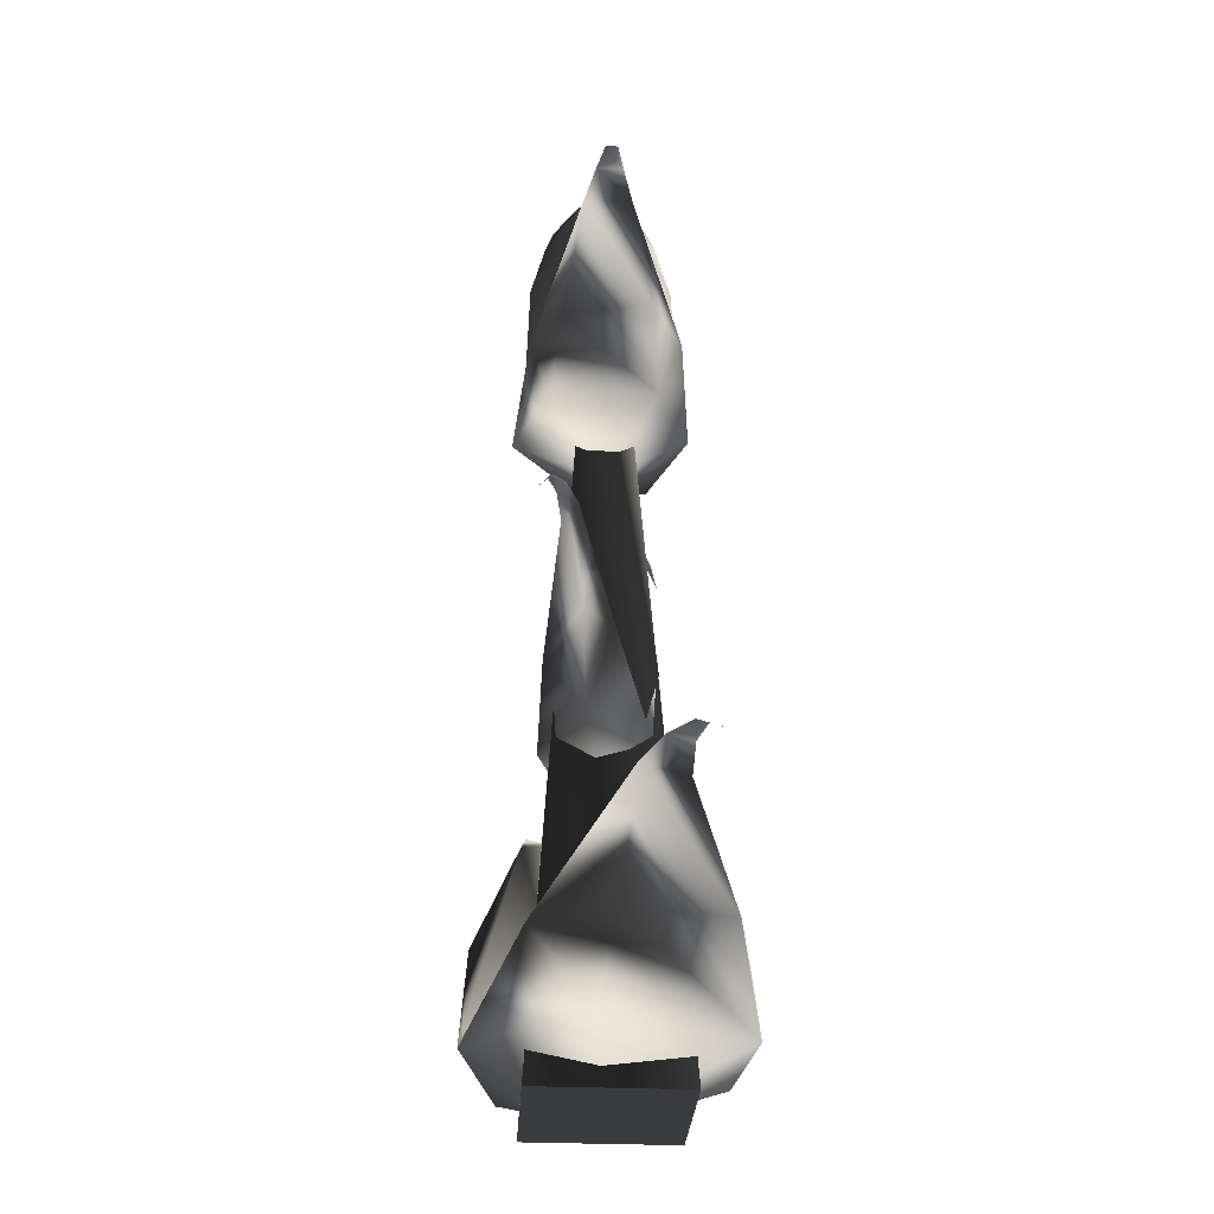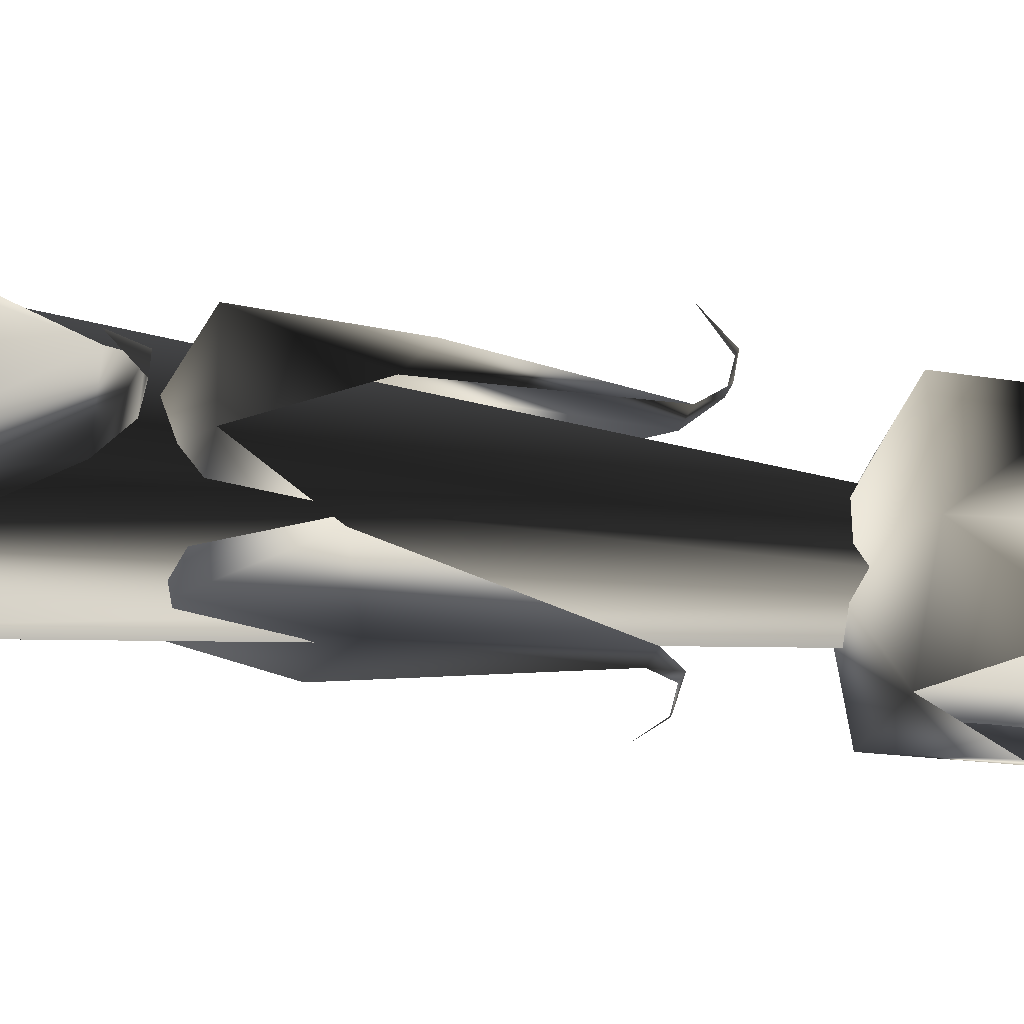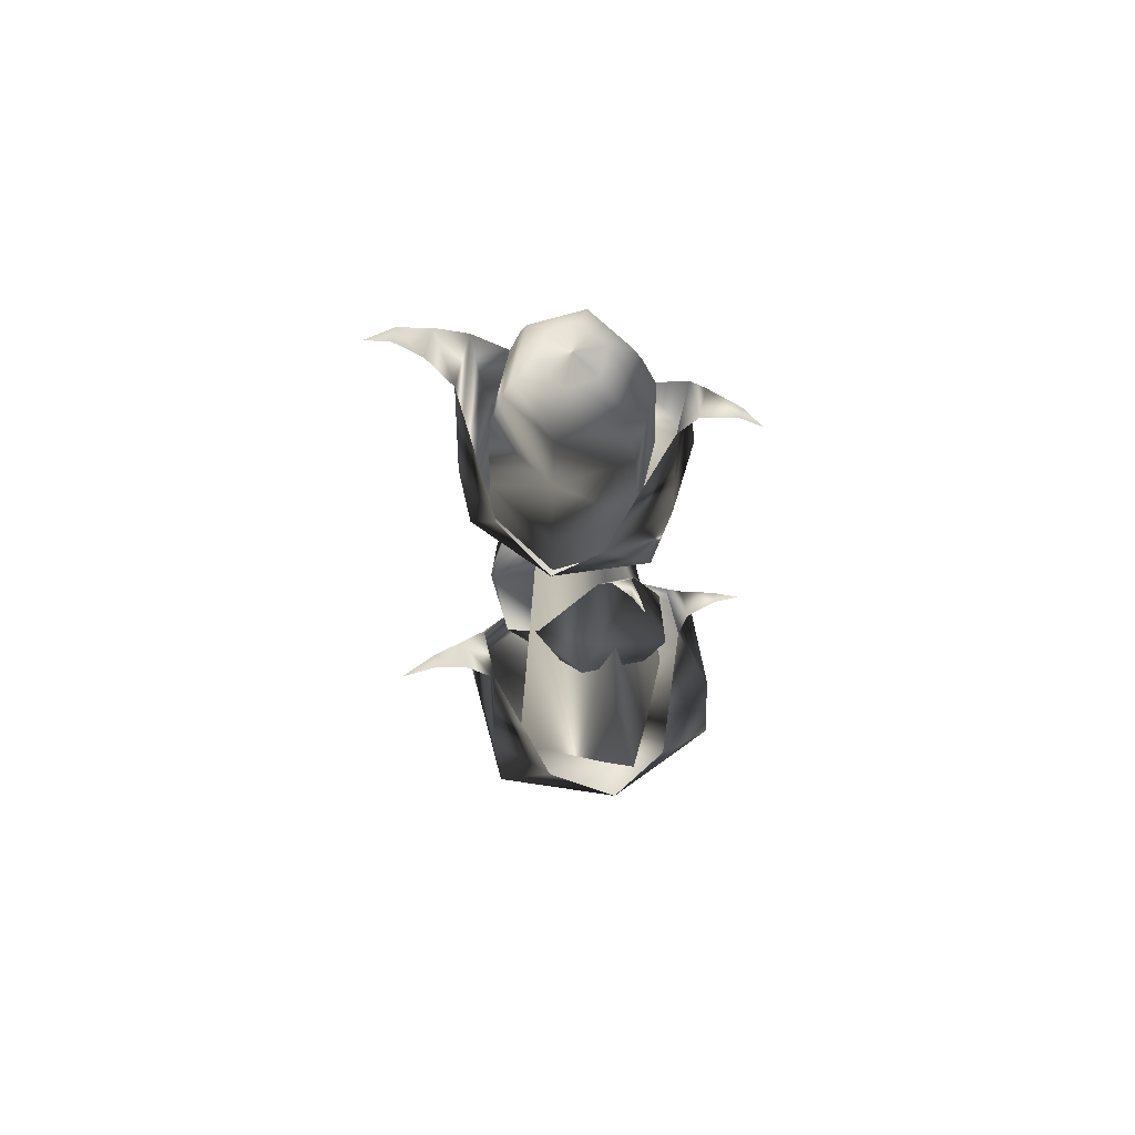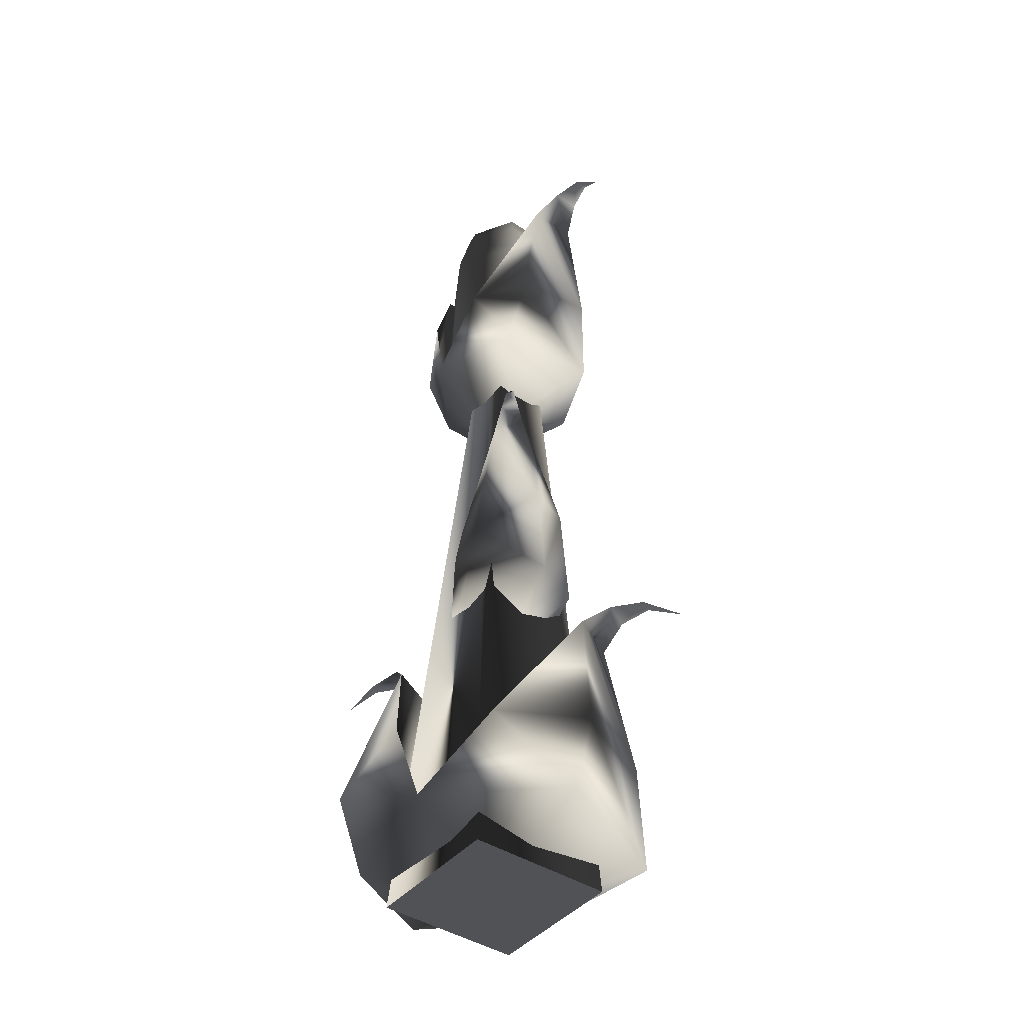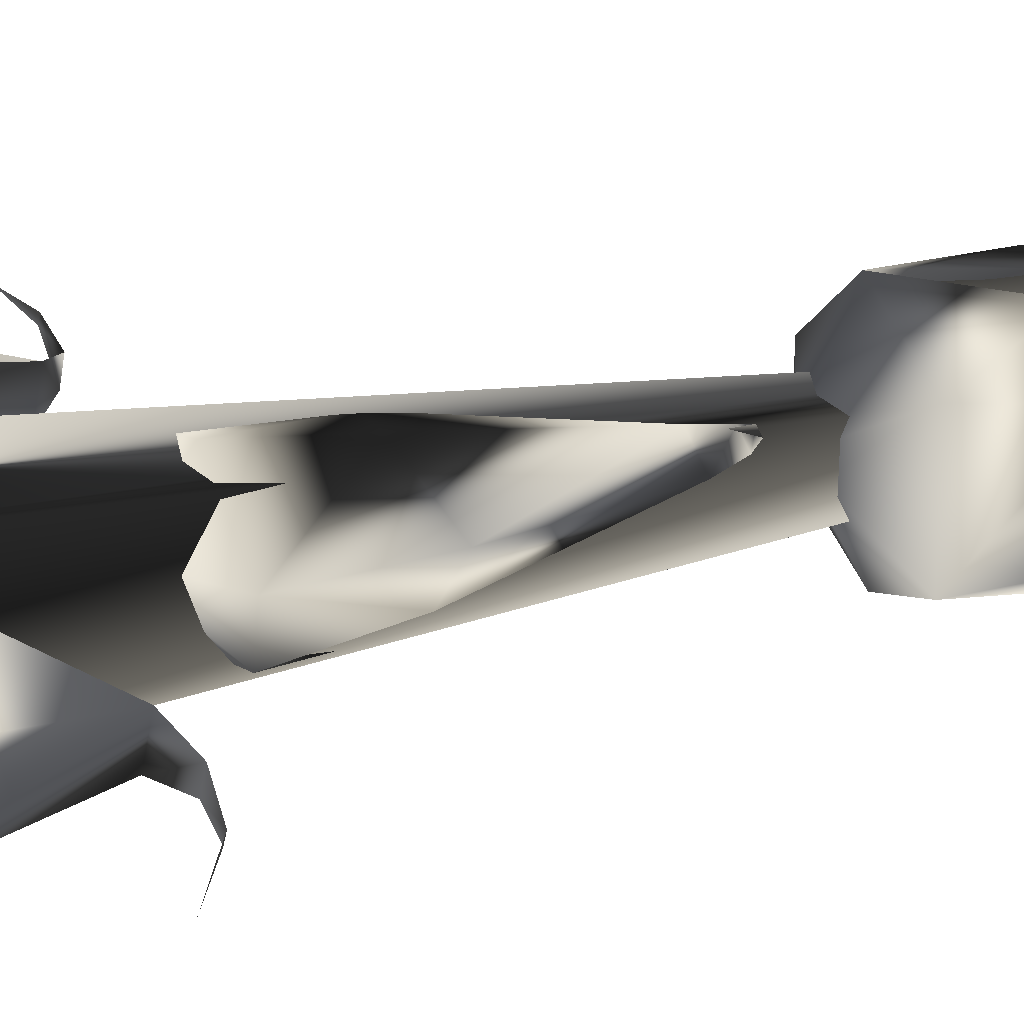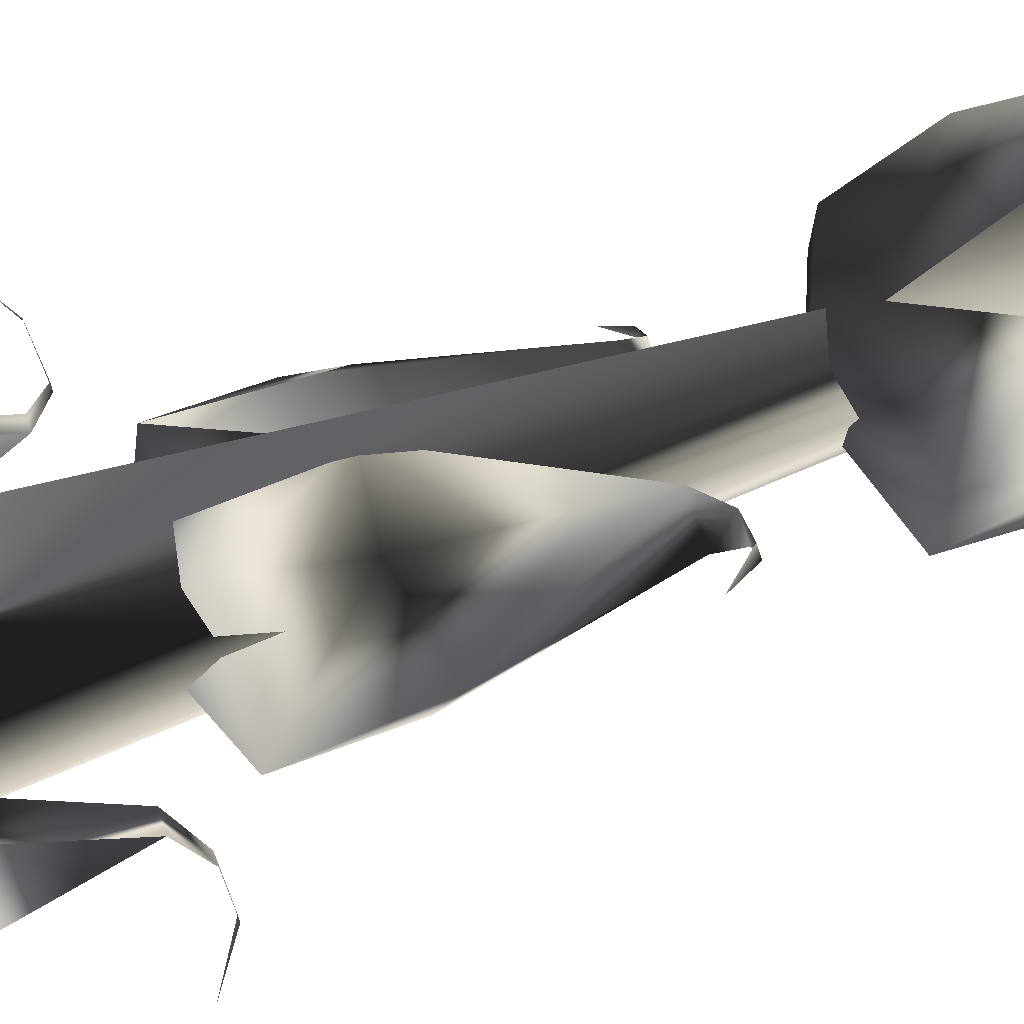
<metadata>
{"format":"obj","ext":"obj","renderer":"f3d","projection":"perspective","resolution":1024,"background":"white","views":[{"elev":-31.5,"azim":86.4,"up":"+Y"},{"elev":-45.6,"azim":79.0,"up":"+Z"},{"elev":70.1,"azim":-166.3,"up":"+Y"},{"elev":-43.6,"azim":52.8,"up":"+Y"},{"elev":25.5,"azim":68.8,"up":"+Z"},{"elev":75.1,"azim":70.1,"up":"+Z"}]}
</metadata>
<code>
v  0.279 50.63 0.1537
v  1.607 50.3 -0.6133
v  0.2789 50.3 -1.38
v  -1.05 50.3 -0.6133
v  -1.05 50.3 0.9206
v  0.2789 50.3 1.688
v  1.607 50.3 0.9207
v  2.582 49.4 -1.176
v  0.2784 49.4 -2.506
v  -2.025 49.4 -1.176
v  -2.025 49.4 1.483
v  0.2784 49.4 2.813
v  2.582 49.4 1.483
v  2.945 48.16 -1.387
v  0.2769 48.16 -2.928
v  -2.392 48.16 -1.387
v  -2.392 48.16 1.694
v  0.2769 48.16 3.235
v  2.945 48.16 1.694
v  0.2689 45.31 -3.665
v  3.577 45.31 -1.756
v  -3.039 45.31 -1.756
v  -3.039 45.31 2.064
v  0.2689 45.31 3.973
v  3.577 45.31 2.064
v  3.691 38.79 -1.846
v  0.2246 38.79 -3.848
v  -3.242 38.79 -1.846
v  -3.242 38.79 2.156
v  0.2246 38.79 4.157
v  3.691 38.79 2.156
v  3.835 35.51 -1.951
v  0.1869 35.51 -4.057
v  -3.462 35.51 -1.951
v  -2.717 35.51 1.722
v  -0.213 35.25 4.395
v  3.835 35.51 2.262
v  -4.883 40.22 -1.592
v  -4.248 35.33 -2.525
v  -4.248 35.33 1.322
v  -5.039 39.18 2.407
v  5.067 39.89 2.379
v  4.46 35.33 2.945
v  4.626 35.33 -2.525
v  4.998 40.87 -2.249
v  0.1603 33.36 0.03087
v  0.1925 35.62 -4.409
v  -0.2971 35.33 4.729
v  -4.571 47.84 1.313
v  -4.571 47.84 -1.205
v  5.083 47.67 -1.239
v  5.083 47.67 1.347
v  -2.123 40.99 3.938
v  1.915 40.31 3.979
v  2.834 39.89 -3.935
v  -2.186 39.18 -3.965
v  -5.364 48.68 0.7579
v  -5.364 48.68 -0.6489
v  -7.006 48.56 0.301
v  -7.006 48.56 -0.1915
v  -8.052 47.65 0.05481
v  6.516 48.65 -0.6676
v  6.516 48.65 0.7765
v  8.091 48.7 -0.2831
v  8.091 48.7 0.3927
v  9.56 47.4 0.05502
v  -4.979 0 3.597
v  -4.979 0 -4.043
v  2.662 0 -4.043
v  2.662 0 3.597
v  -0.7326 42.1 1.037
v  1.244 42.1 1.037
v  1.244 42.1 -0.9389
v  -0.7326 42.1 -0.9389
v  -2.09 21.96 -2.888
v  -1.17 17.07 -3.192
v  -4.408 17.07 -1.675
v  -5.426 20.92 -1.532
v  1.165 21.63 2.989
v  0.2386 17.07 3.148
v  4.957 17.07 1.071
v  4.674 22.61 1.241
v  -0.3402 15.09 -0.06553
v  3.476 17.36 -1.794
v  -4.547 17.07 1.565
v  -3.319 29.58 -1.401
v  -1.679 29.58 -2.169
v  3.514 29.41 1.415
v  1.822 29.41 2.207
v  -4.539 22.73 0.3441
v  -2.08 22.05 2.151
v  4.671 21.63 -0.3199
v  1.475 20.92 -2.606
v  -3.288 30.42 -1.821
v  -2.392 30.42 -2.241
v  -3.87 30.3 -2.563
v  -3.556 30.3 -2.711
v  -4.386 29.39 -3.096
v  3.83 30.39 2.074
v  2.909 30.39 2.505
v  4.404 30.44 2.759
v  3.973 30.44 2.96
v  5.1 29.14 3.507
v  -8.074 6.884 1.113
v  -8.71 1.994 -0.5433
v  -6.049 1.994 4.585
v  -5.865 5.846 6.241
v  6.72 6.548 -0.3574
v  6.678 1.994 0.725
v  3.116 1.994 -6.68
v  3.616 7.536 -5.904
v  -1.157 0.01702 -0.2229
v  -4.07 2.282 -6.098
v  1.572 1.994 6.392
v  -4.556 14.5 3.7
v  -5.861 14.5 1.186
v  3.779 14.33 -3.873
v  5.126 14.33 -1.276
v  -1.117 7.656 6.055
v  3.826 6.972 3.618
v  -0.0962 6.548 -6.736
v  -6.434 5.846 -3.607
v  -5.454 15.34 3.462
v  -6.162 15.34 2.097
v  -7.312 15.22 3.861
v  -7.561 15.22 3.381
v  -8.746 14.31 4.274
v  5.363 15.31 -3.908
v  6.091 15.31 -2.505
v  7.076 15.36 -4.321
v  7.416 15.36 -3.666
v  9.022 14.06 -4.952
o Capsule001
g Capsule001
f -132 -131 -130
f -132 -130 -129
f -132 -129 -128
f -132 -128 -127
f -132 -127 -126
f -132 -126 -131
f -131 -125 -124
f -124 -130 -131
f -124 -123 -129
f -129 -130 -124
f -129 -123 -122
f -122 -128 -129
f -128 -122 -121
f -121 -127 -128
f -127 -121 -120
f -120 -126 -127
f -125 -131 -126
f -126 -120 -125
f -125 -119 -118
f -118 -124 -125
f -124 -118 -117
f -117 -123 -124
f -116 -122 -123
f -123 -117 -116
f -121 -122 -116
f -116 -115 -121
f -120 -121 -115
f -115 -114 -120
f -125 -120 -114
f -114 -119 -125
f -113 -118 -119
f -119 -112 -113
f -118 -113 -111
f -111 -117 -118
f -117 -111 -110
f -110 -116 -117
f -109 -115 -116
f -116 -110 -109
f -115 -109 -108
f -108 -114 -115
f -119 -114 -108
f -108 -112 -119
f -107 -106 -113
f -113 -112 -107
f -113 -106 -105
f -105 -111 -113
f -105 -104 -110
f -110 -111 -105
f -104 -103 -109
f -109 -110 -104
f -109 -103 -102
f -102 -108 -109
f -112 -108 -102
f -102 -107 -112
f -107 -101 -100
f -100 -106 -107
f -105 -106 -100
f -100 -99 -105
f -105 -99 -98
f -98 -104 -105
f -104 -98 -97
f -97 -103 -104
f -97 -96 -102
f -102 -103 -97
f -107 -102 -96
f -96 -101 -107
f -95 -94 -93
f -93 -92 -95
f -91 -90 -89
f -89 -88 -91
f -87 -94 -86
f -87 -93 -94
f -87 -85 -93
f -87 -90 -85
f -87 -89 -90
f -87 -86 -89
f -95 -92 -84
f -84 -83 -95
f -88 -82 -81
f -81 -91 -88
f -84 -92 -80
f -92 -93 -85
f -85 -80 -92
f -90 -91 -79
f -79 -85 -90
f -79 -91 -81
f -82 -88 -78
f -78 -88 -89
f -89 -86 -78
f -94 -95 -77
f -77 -86 -94
f -77 -95 -83
f -84 -76 -75
f -75 -83 -84
f -76 -74 -73
f -73 -75 -76
f -73 -74 -72
f -82 -71 -70
f -70 -81 -82
f -71 -69 -68
f -68 -70 -71
f -68 -69 -67
f -66 -65 -64
f -64 -63 -66
f -62 -61 -60
f -60 -59 -62
f -63 -61 -62
f -62 -66 -63
f -64 -60 -61
f -61 -63 -64
f -65 -59 -60
f -60 -64 -65
f -66 -62 -59
f -59 -65 -66
f -58 -57 -56
f -56 -55 -58
f -54 -53 -52
f -52 -51 -54
f -50 -57 -49
f -50 -56 -57
f -50 -48 -56
f -50 -53 -48
f -50 -52 -53
f -50 -49 -52
f -58 -55 -47
f -47 -46 -58
f -51 -45 -44
f -44 -54 -51
f -47 -55 -43
f -55 -56 -48
f -48 -43 -55
f -53 -54 -42
f -42 -48 -53
f -42 -54 -44
f -45 -51 -41
f -41 -51 -52
f -52 -49 -41
f -57 -58 -40
f -40 -49 -57
f -40 -58 -46
f -47 -39 -38
f -38 -46 -47
f -39 -37 -36
f -36 -38 -39
f -36 -37 -35
f -45 -34 -33
f -33 -44 -45
f -34 -32 -31
f -31 -33 -34
f -31 -32 -30
f -29 -28 -27
f -27 -26 -29
f -25 -24 -23
f -23 -22 -25
f -21 -28 -20
f -21 -27 -28
f -21 -19 -27
f -21 -24 -19
f -21 -23 -24
f -21 -20 -23
f -29 -26 -18
f -18 -17 -29
f -22 -16 -15
f -15 -25 -22
f -18 -26 -14
f -26 -27 -19
f -19 -14 -26
f -24 -25 -13
f -13 -19 -24
f -13 -25 -15
f -16 -22 -12
f -12 -22 -23
f -23 -20 -12
f -28 -29 -11
f -11 -20 -28
f -11 -29 -17
f -18 -10 -9
f -9 -17 -18
f -10 -8 -7
f -7 -9 -10
f -7 -8 -6
f -16 -5 -4
f -4 -15 -16
f -5 -3 -2
f -2 -4 -5
f -2 -3 -1

</code>
